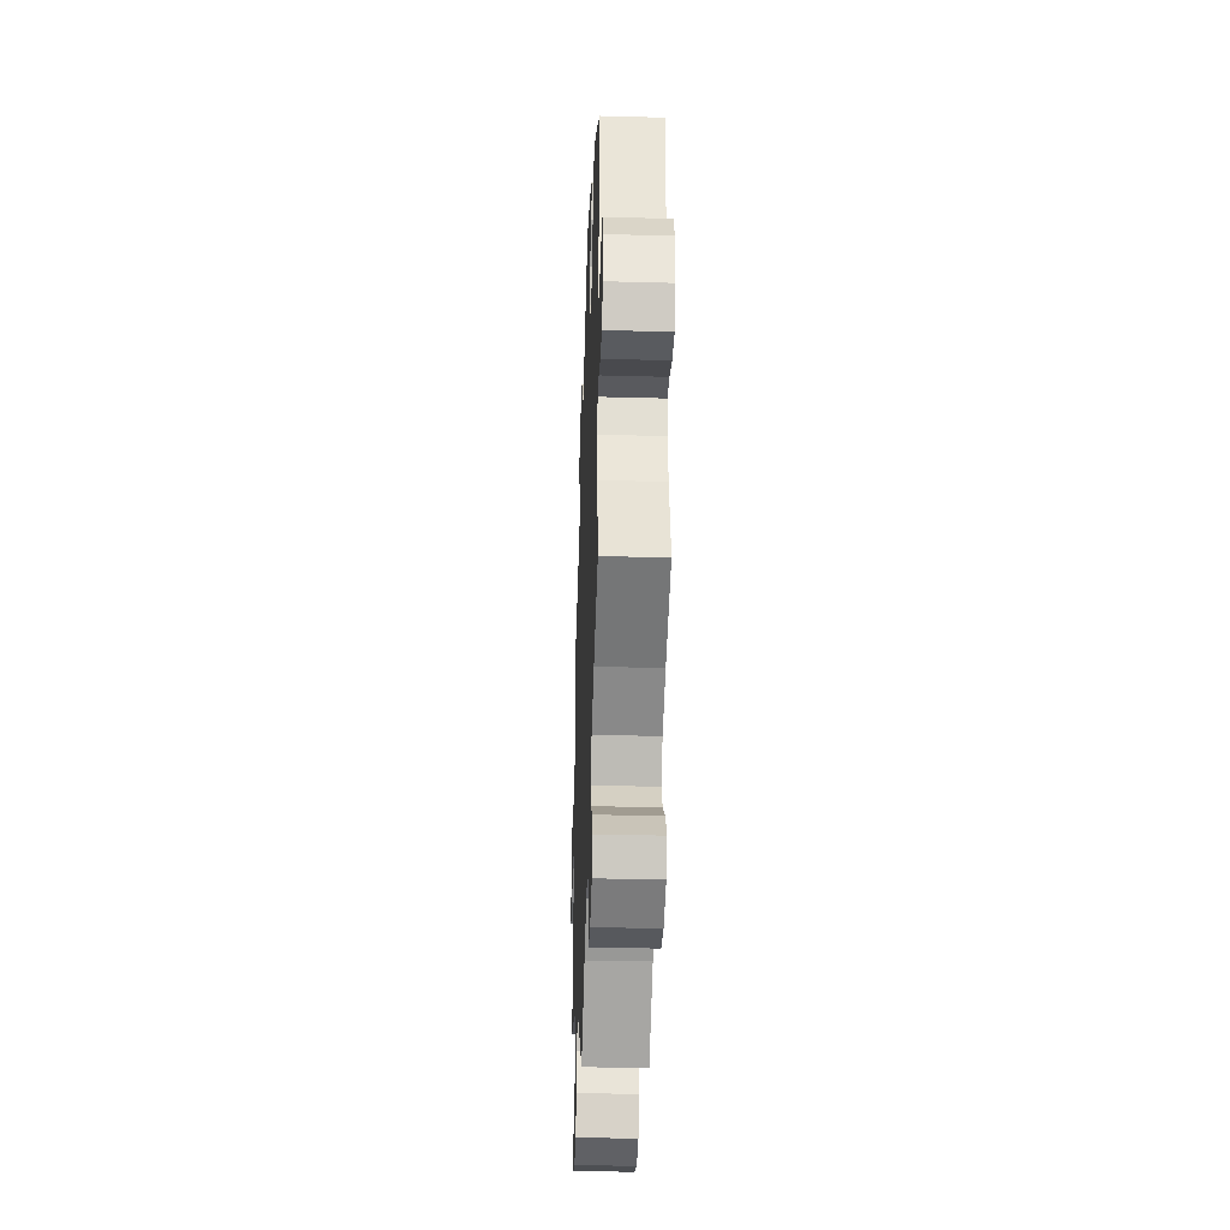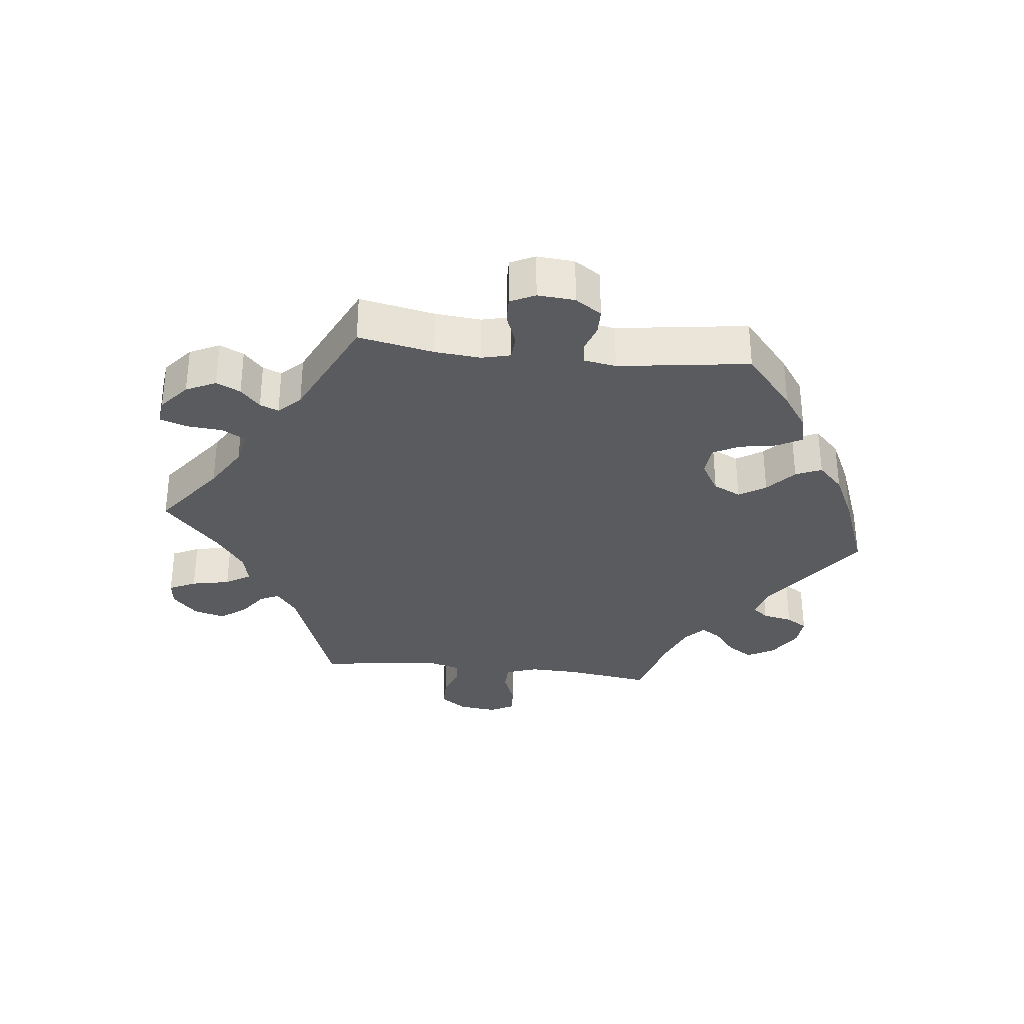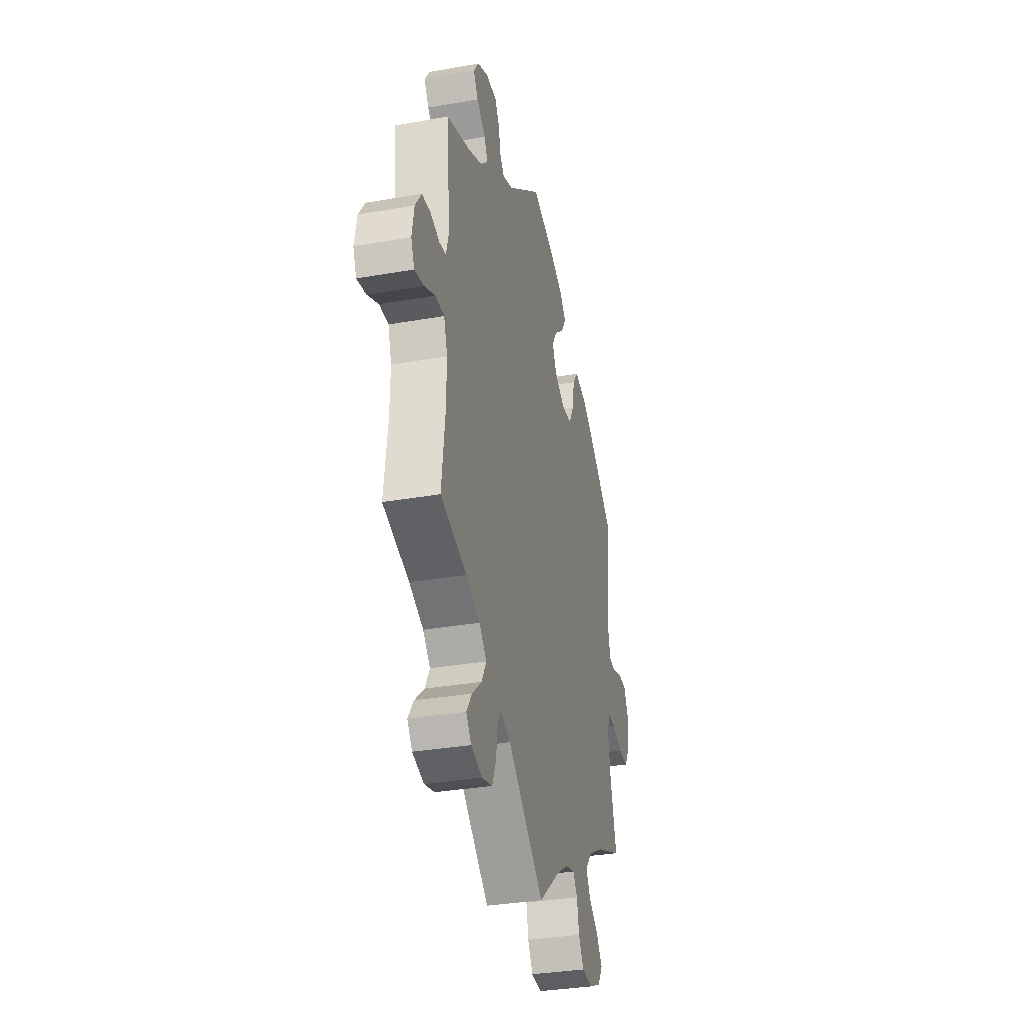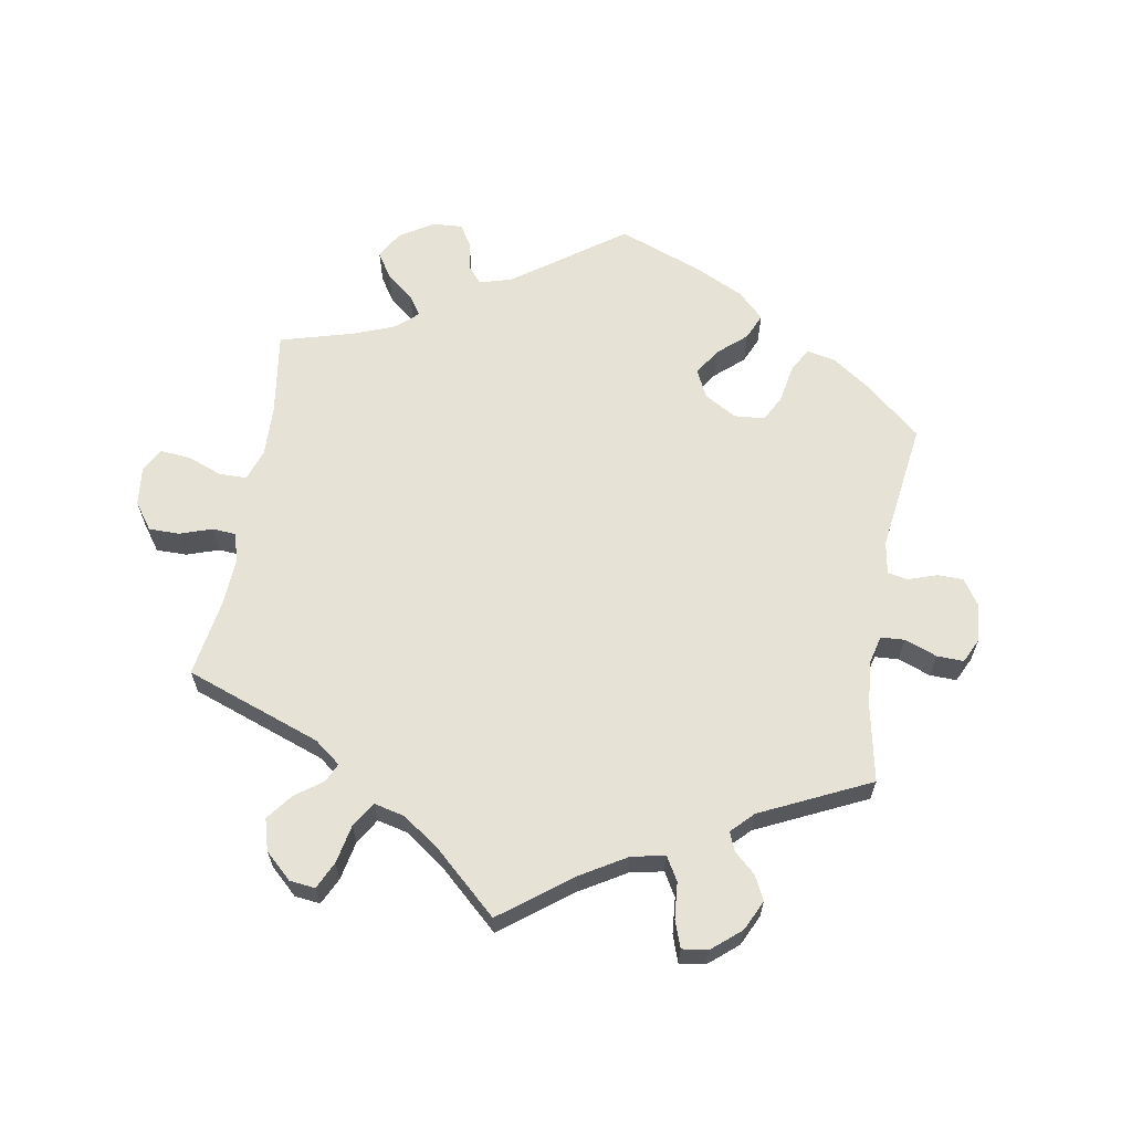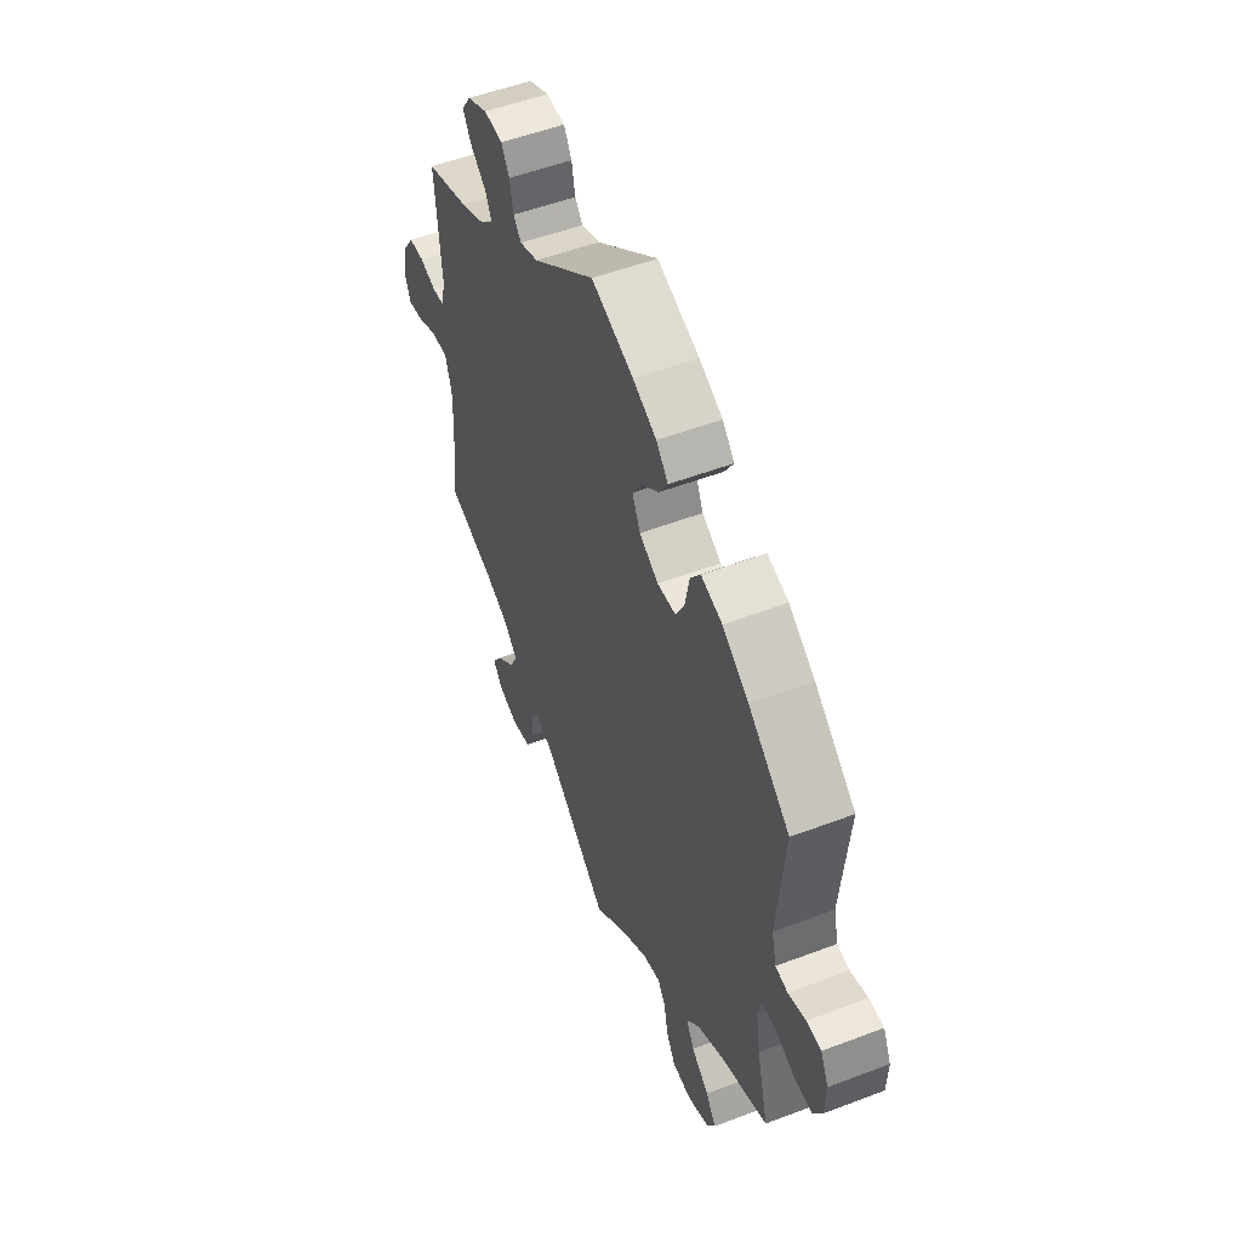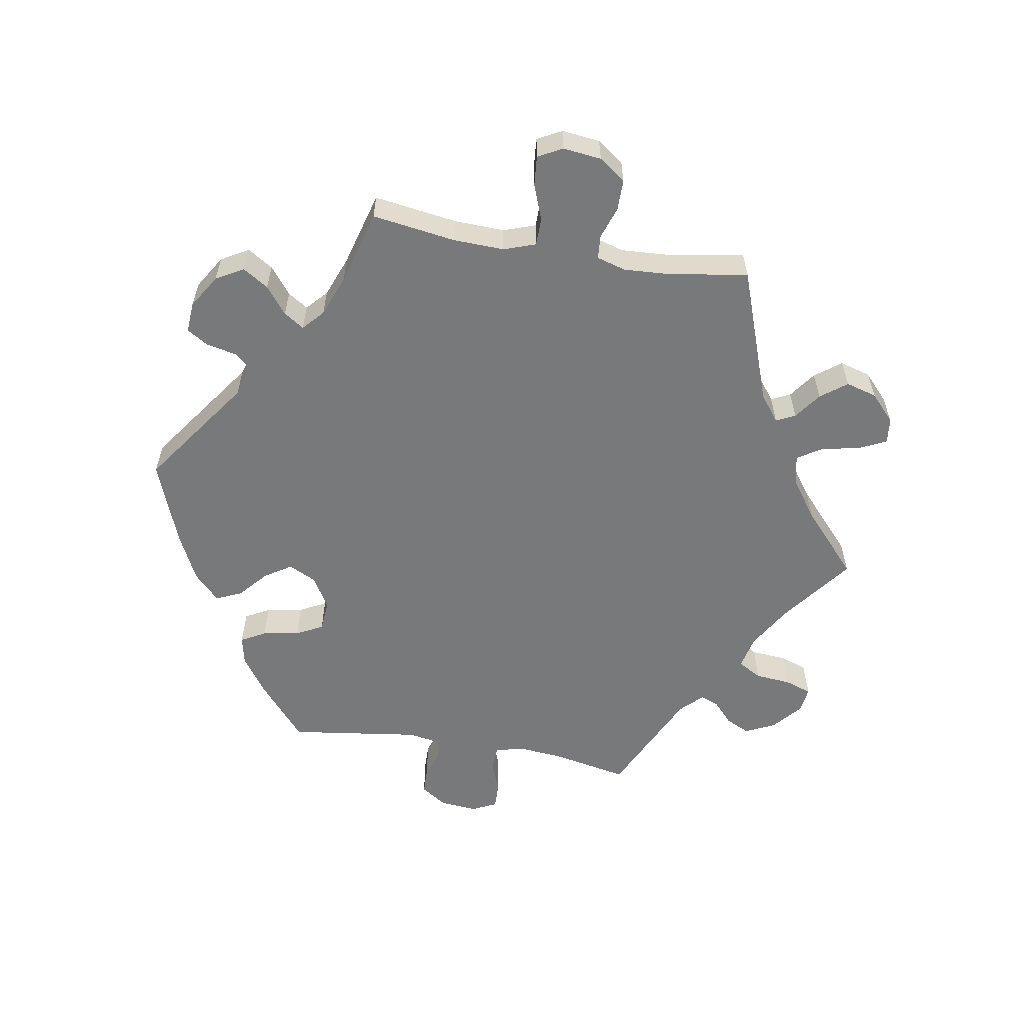
<metadata>
{"format":"obj","ext":"obj","renderer":"f3d","projection":"perspective","resolution":1024,"background":"white","views":[{"elev":-34.9,"azim":87.9,"up":"+Z"},{"elev":-32.4,"azim":-36.4,"up":"+Y"},{"elev":-32.9,"azim":-76.3,"up":"+Z"},{"elev":63.6,"azim":-110.3,"up":"+Y"},{"elev":52.3,"azim":67.7,"up":"+Z"},{"elev":-57.7,"azim":140.3,"up":"+Y"}]}
</metadata>
<code>
v -0.391 0.07 0.326
v -0.328 0.07 0.355
v -0.296 0.07 0.386
v -0.312 0.07 0.418
v -0.352 0.07 0.451
v -0.373 0.07 0.485
v -0.35 0.07 0.519
v -0.299 0.07 0.543
v -0.252 0.07 0.54
v -0.232 0.07 0.507
v -0.223 0.07 0.462
v -0.203 0.07 0.439
v -0.157 0.07 0.456
v 0 0.07 0.578
v 0.106 0.07 0.54
v 0.165 0.07 0.512
v 0.195 0.07 0.479
v 0.173 0.07 0.443
v 0.13 0.07 0.407
v 0.106 0.07 0.369
v 0.126 0.07 0.327
v 0.174 0.07 0.3
v 0.22 0.07 0.303
v 0.242 0.07 0.345
v 0.253 0.07 0.401
v 0.278 0.07 0.435
v 0.331 0.07 0.42
v 0.397 0.07 0.375
v 0.501 0.07 0.29
v 0.482 0.07 0.089
v 0.494 0.07 0.04
v 0.525 0.07 0.035
v 0.569 0.07 0.049
v 0.606 0.07 0.048
v 0.626 0.07 0.007
v 0.624 0.07 -0.052
v 0.6 0.07 -0.093
v 0.555 0.07 -0.091
v 0.507 0.07 -0.072
v 0.471 0.07 -0.07
v 0.462 0.07 -0.111
v 0.472 0.07 -0.176
v 0.501 0.07 -0.289
v 0.383 0.07 -0.336
v 0.316 0.07 -0.372
v 0.283 0.07 -0.41
v 0.303 0.07 -0.446
v 0.347 0.07 -0.482
v 0.373 0.07 -0.519
v 0.351 0.07 -0.554
v 0.298 0.07 -0.577
v 0.249 0.07 -0.572
v 0.226 0.07 -0.532
v 0.216 0.07 -0.482
v 0.196 0.07 -0.453
v 0.152 0.07 -0.464
v 0.093 0.07 -0.503
v 0.001 0.07 -0.578
v -0.164 0.07 -0.439
v -0.21 0.07 -0.42
v -0.228 0.07 -0.446
v -0.233 0.07 -0.496
v -0.252 0.07 -0.541
v -0.299 0.07 -0.553
v -0.351 0.07 -0.537
v -0.374 0.07 -0.506
v -0.349 0.07 -0.469
v -0.305 0.07 -0.43
v -0.284 0.07 -0.391
v -0.317 0.07 -0.356
v -0.381 0.07 -0.327
v -0.5 0.07 -0.289
v -0.484 0.07 -0.158
v -0.483 0.07 -0.08
v -0.499 0.07 -0.031
v -0.54 0.07 -0.031
v -0.589 0.07 -0.054
v -0.631 0.07 -0.062
v -0.646 0.07 -0.026
v -0.636 0.07 0.03
v -0.608 0.07 0.071
v -0.568 0.07 0.074
v -0.527 0.07 0.061
v -0.497 0.07 0.065
v -0.485 0.07 0.109
v -0.5 0.07 0.289
v -0.391 0 0.326
v -0.328 0 0.355
v -0.296 0 0.386
v -0.312 0 0.418
v -0.352 0 0.451
v -0.373 0 0.485
v -0.35 0 0.519
v -0.299 0 0.543
v -0.252 0 0.54
v -0.232 0 0.507
v -0.223 0 0.462
v -0.203 0 0.439
v -0.157 0 0.456
v 0 0 0.578
v 0.106 0 0.54
v 0.165 0 0.512
v 0.195 0 0.479
v 0.173 0 0.443
v 0.13 0 0.407
v 0.106 0 0.369
v 0.126 0 0.327
v 0.174 0 0.3
v 0.22 0 0.303
v 0.242 0 0.345
v 0.253 0 0.401
v 0.278 0 0.435
v 0.331 0 0.42
v 0.397 0 0.375
v 0.501 0 0.29
v 0.482 0 0.089
v 0.494 0 0.04
v 0.525 0 0.035
v 0.569 0 0.049
v 0.606 0 0.048
v 0.626 0 0.007
v 0.624 0 -0.052
v 0.6 0 -0.093
v 0.555 0 -0.091
v 0.507 0 -0.072
v 0.471 0 -0.07
v 0.462 0 -0.111
v 0.472 0 -0.176
v 0.501 0 -0.289
v 0.383 0 -0.336
v 0.316 0 -0.372
v 0.283 0 -0.41
v 0.303 0 -0.446
v 0.347 0 -0.482
v 0.373 0 -0.519
v 0.351 0 -0.554
v 0.298 0 -0.577
v 0.249 0 -0.572
v 0.226 0 -0.532
v 0.216 0 -0.482
v 0.196 0 -0.453
v 0.152 0 -0.464
v 0.093 0 -0.503
v 0.001 0 -0.578
v -0.164 0 -0.439
v -0.21 0 -0.42
v -0.228 0 -0.446
v -0.233 0 -0.496
v -0.252 0 -0.541
v -0.299 0 -0.553
v -0.351 0 -0.537
v -0.374 0 -0.506
v -0.349 0 -0.469
v -0.305 0 -0.43
v -0.284 0 -0.391
v -0.317 0 -0.356
v -0.381 0 -0.327
v -0.5 0 -0.289
v -0.484 0 -0.158
v -0.483 0 -0.08
v -0.499 0 -0.031
v -0.54 0 -0.031
v -0.589 0 -0.054
v -0.631 0 -0.062
v -0.646 0 -0.026
v -0.636 0 0.03
v -0.608 0 0.071
v -0.568 0 0.074
v -0.527 0 0.061
v -0.497 0 0.065
v -0.485 0 0.109
v -0.5 0 0.289
f 85 86 1
f 84 85 1 2
f 80 81 82 83
f 80 83 84
f 79 80 84
f 76 77 78 79
f 75 76 79 84
f 74 75 84 2
f 71 72 73
f 70 71 73 74
f 69 70 74 2
f 65 66 67 68
f 65 68 69
f 64 65 69
f 61 62 63 64
f 61 64 69
f 60 61 69 2
f 57 58 59
f 56 57 59 60
f 55 56 60 2
f 51 52 53 54
f 47 48 49 50
f 46 47 50 51
f 42 43 44
f 41 42 44 45
f 40 41 45 46
f 36 37 38 39
f 36 39 40
f 35 36 40
f 32 33 34 35
f 31 32 35 40
f 30 31 40 46
f 28 29 30 46
f 24 25 26 27
f 23 24 27 28
f 16 17 18 19
f 16 19 20
f 13 14 15 16
f 12 13 16 20
f 8 9 10 11
f 8 11 12
f 7 8 12
f 4 5 6 7
f 3 4 7 12
f 46 51 54 55
f 23 28 46 55
f 22 23 55
f 21 22 55 2
f 12 20 21
f 2 3 12 21
f 87 172 171
f 88 87 171 170
f 169 168 167 166
f 170 169 166
f 170 166 165
f 165 164 163 162
f 170 165 162 161
f 88 170 161 160
f 159 158 157
f 160 159 157 156
f 88 160 156 155
f 154 153 152 151
f 155 154 151
f 155 151 150
f 150 149 148 147
f 155 150 147
f 88 155 147 146
f 145 144 143
f 146 145 143 142
f 88 146 142 141
f 140 139 138 137
f 136 135 134 133
f 137 136 133 132
f 130 129 128
f 131 130 128 127
f 132 131 127 126
f 125 124 123 122
f 126 125 122
f 126 122 121
f 121 120 119 118
f 126 121 118 117
f 132 126 117 116
f 132 116 115 114
f 113 112 111 110
f 114 113 110 109
f 105 104 103 102
f 106 105 102
f 102 101 100 99
f 106 102 99 98
f 97 96 95 94
f 98 97 94
f 98 94 93
f 93 92 91 90
f 98 93 90 89
f 141 140 137 132
f 141 132 114 109
f 141 109 108
f 88 141 108 107
f 107 106 98
f 107 98 89 88
f 1 87 88 2
f 2 88 89 3
f 3 89 90 4
f 4 90 91 5
f 5 91 92 6
f 6 92 93 7
f 7 93 94 8
f 8 94 95 9
f 9 95 96 10
f 10 96 97 11
f 11 97 98 12
f 12 98 99 13
f 13 99 100 14
f 14 100 101 15
f 15 101 102 16
f 16 102 103 17
f 17 103 104 18
f 18 104 105 19
f 19 105 106 20
f 20 106 107 21
f 21 107 108 22
f 22 108 109 23
f 23 109 110 24
f 24 110 111 25
f 25 111 112 26
f 26 112 113 27
f 27 113 114 28
f 28 114 115 29
f 29 115 116 30
f 30 116 117 31
f 31 117 118 32
f 32 118 119 33
f 33 119 120 34
f 34 120 121 35
f 35 121 122 36
f 36 122 123 37
f 37 123 124 38
f 38 124 125 39
f 39 125 126 40
f 40 126 127 41
f 41 127 128 42
f 42 128 129 43
f 43 129 130 44
f 44 130 131 45
f 45 131 132 46
f 46 132 133 47
f 47 133 134 48
f 48 134 135 49
f 49 135 136 50
f 50 136 137 51
f 51 137 138 52
f 52 138 139 53
f 53 139 140 54
f 54 140 141 55
f 55 141 142 56
f 56 142 143 57
f 57 143 144 58
f 58 144 145 59
f 59 145 146 60
f 60 146 147 61
f 61 147 148 62
f 62 148 149 63
f 63 149 150 64
f 64 150 151 65
f 65 151 152 66
f 66 152 153 67
f 67 153 154 68
f 68 154 155 69
f 69 155 156 70
f 70 156 157 71
f 71 157 158 72
f 72 158 159 73
f 73 159 160 74
f 74 160 161 75
f 75 161 162 76
f 76 162 163 77
f 77 163 164 78
f 78 164 165 79
f 79 165 166 80
f 80 166 167 81
f 81 167 168 82
f 82 168 169 83
f 83 169 170 84
f 84 170 171 85
f 85 171 172 86
f 86 172 87 1

</code>
